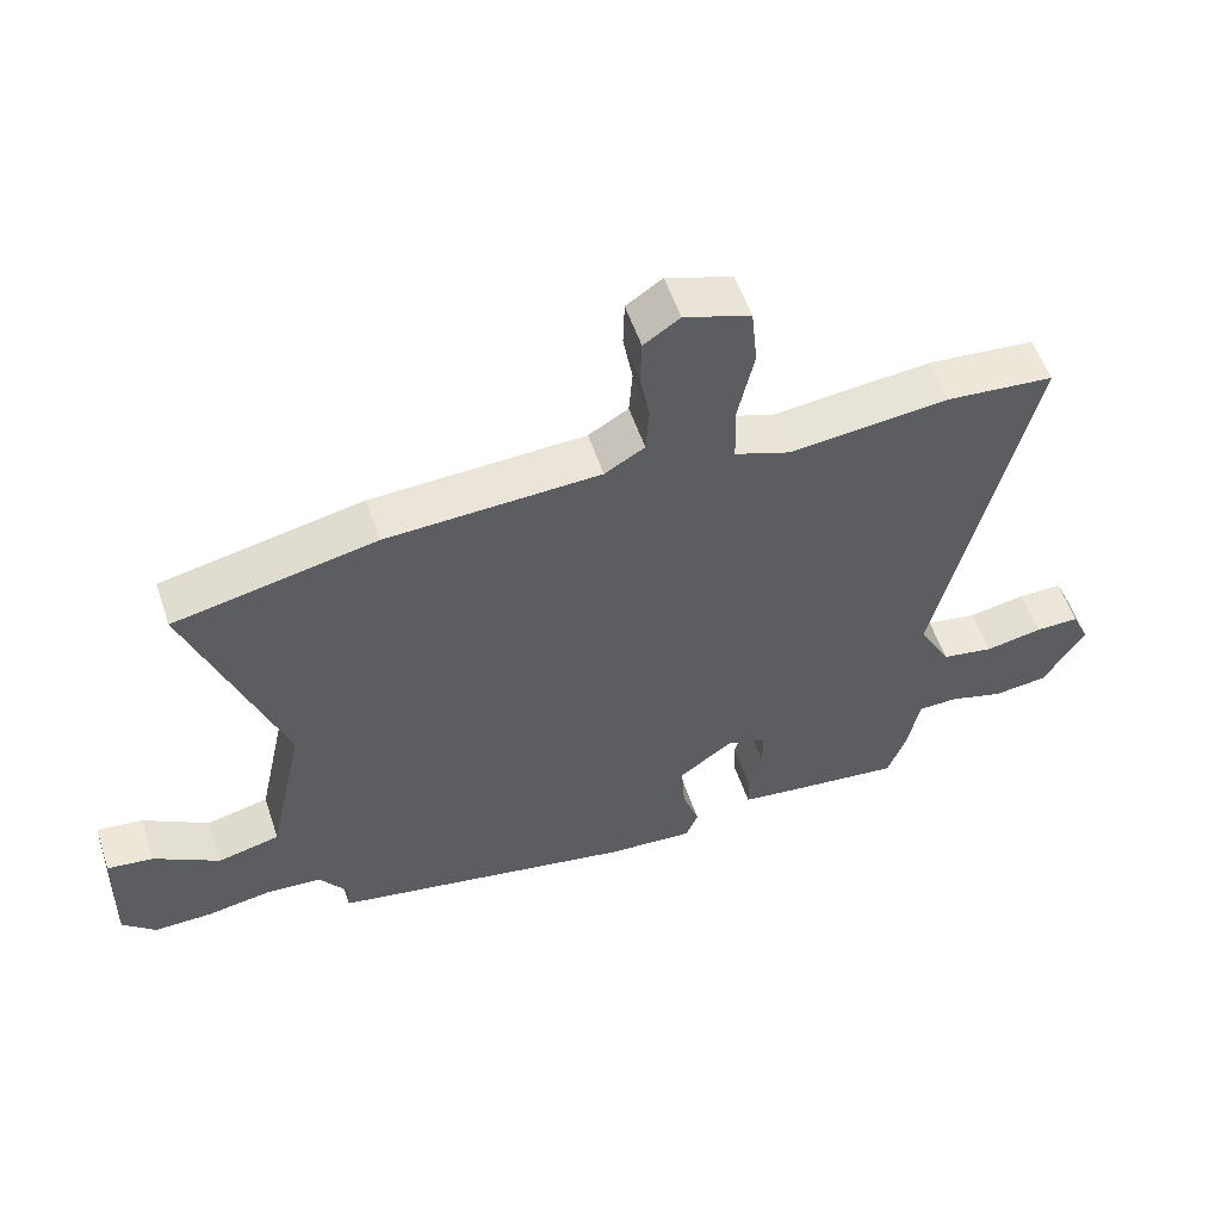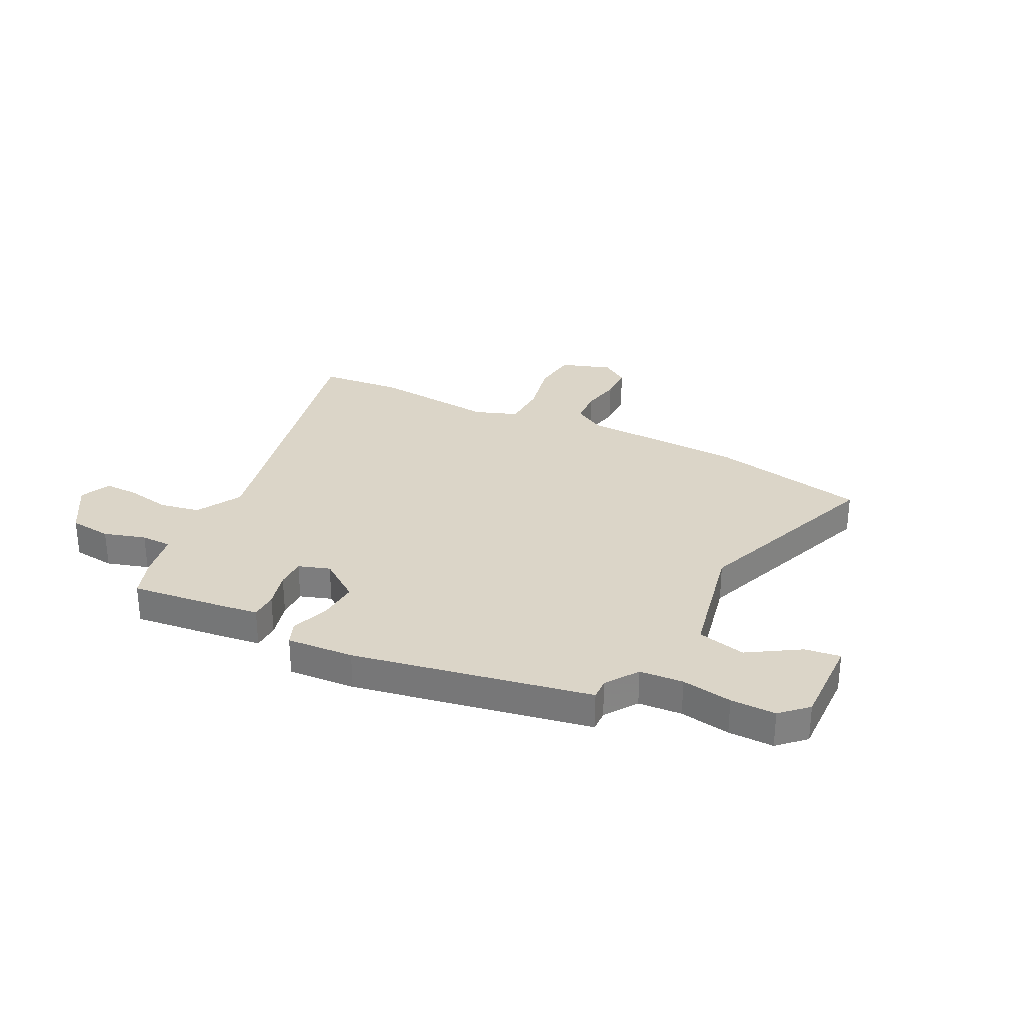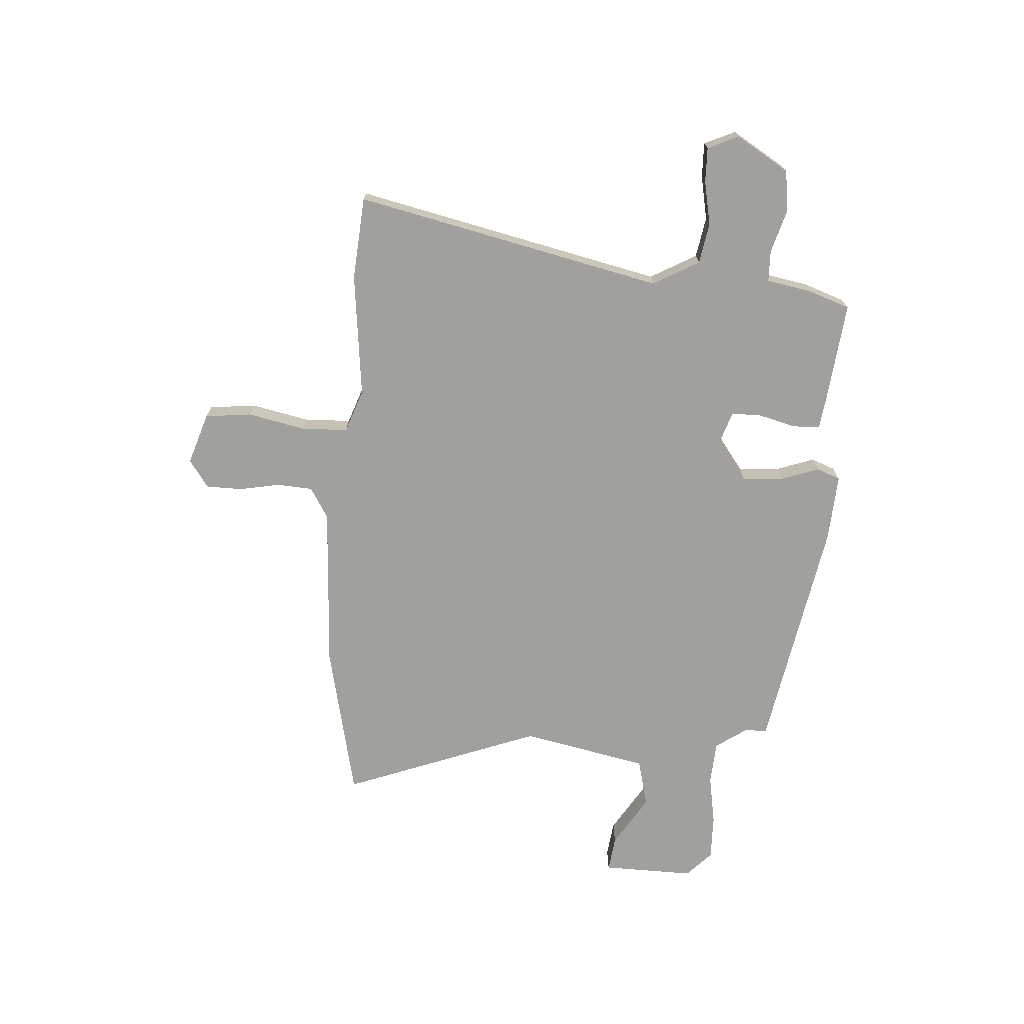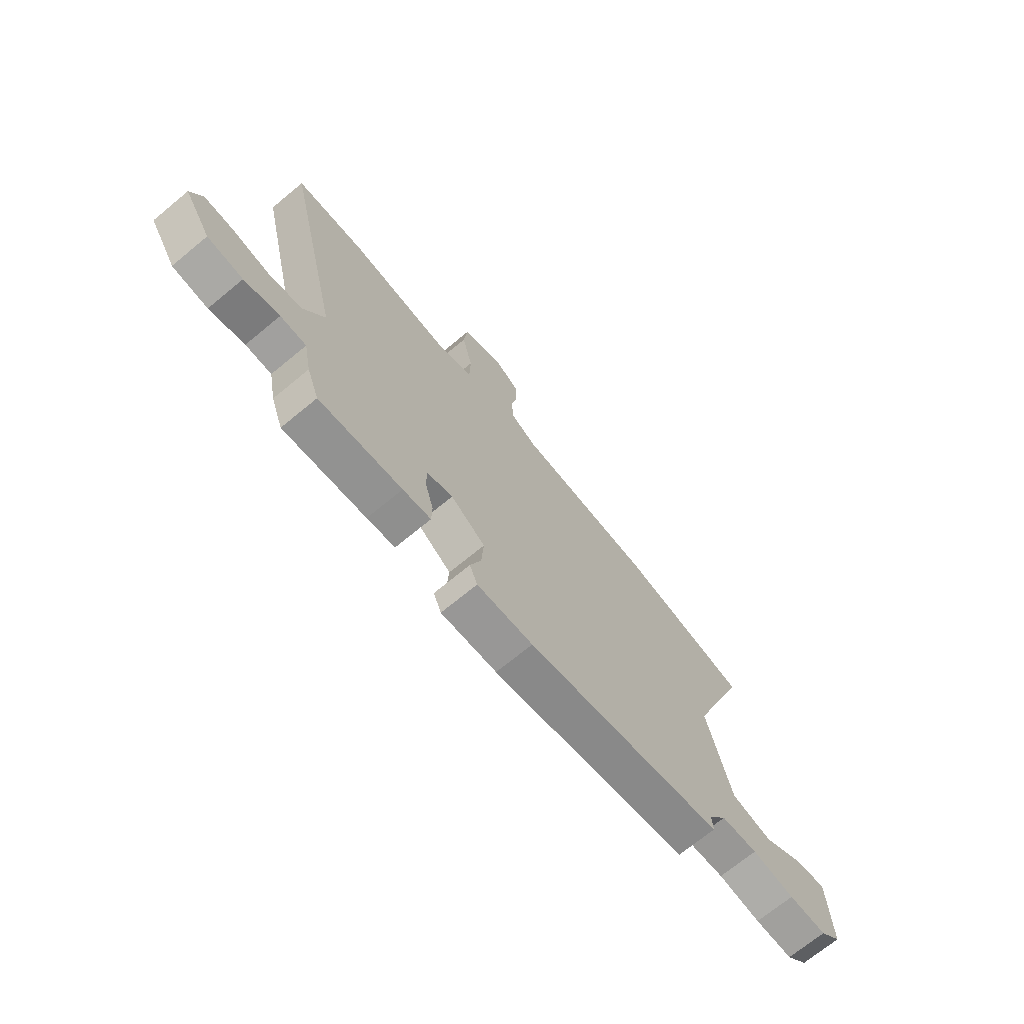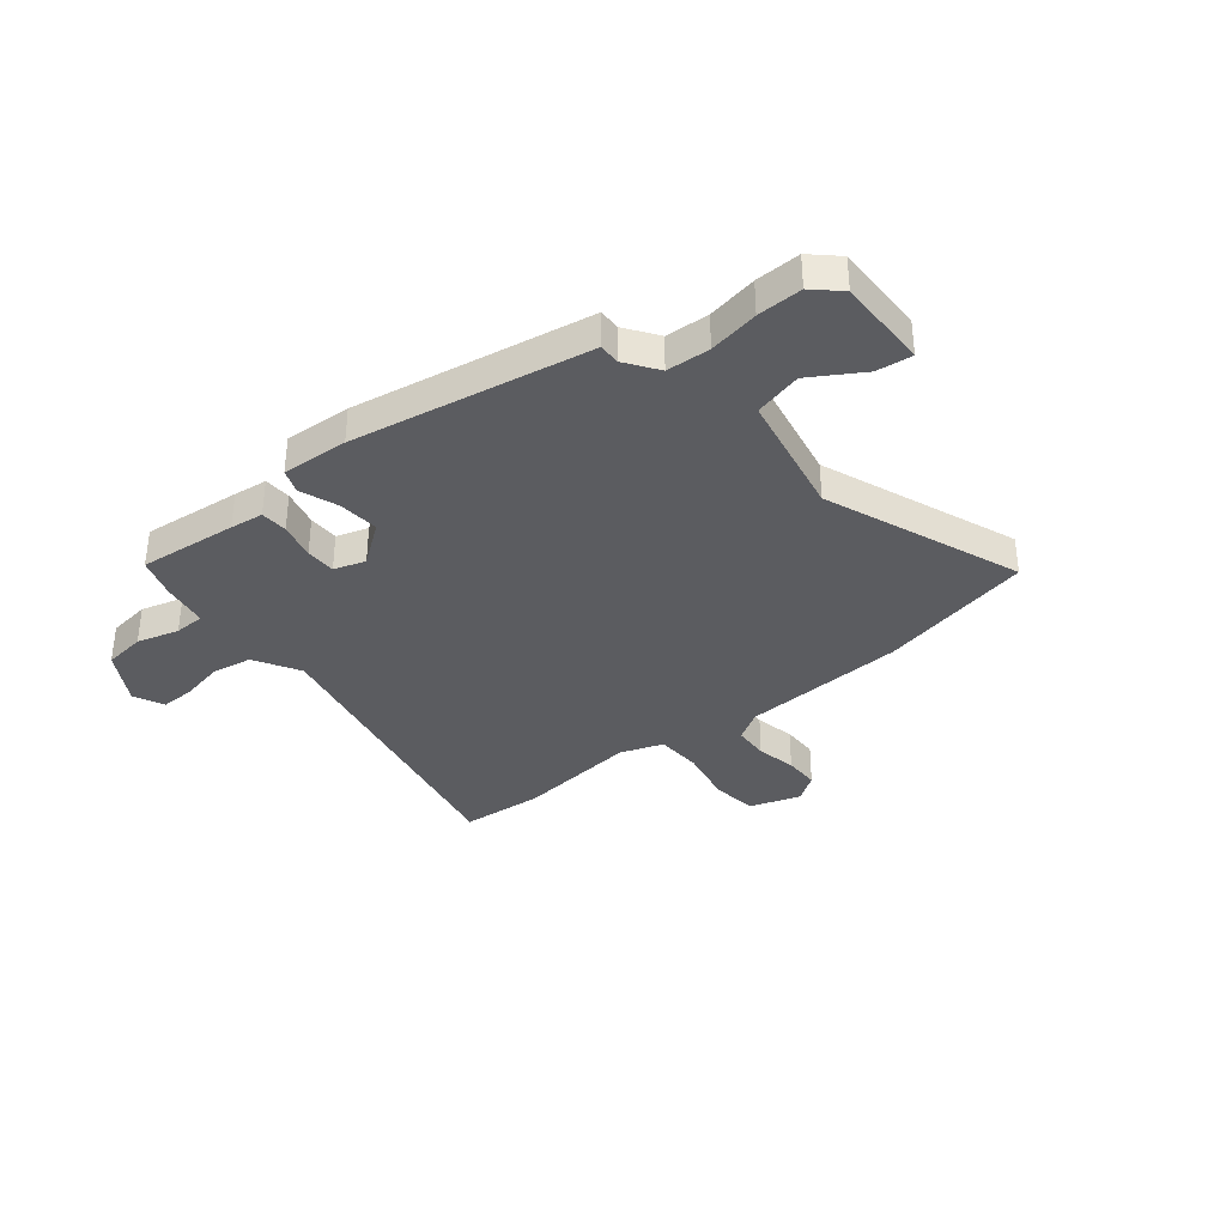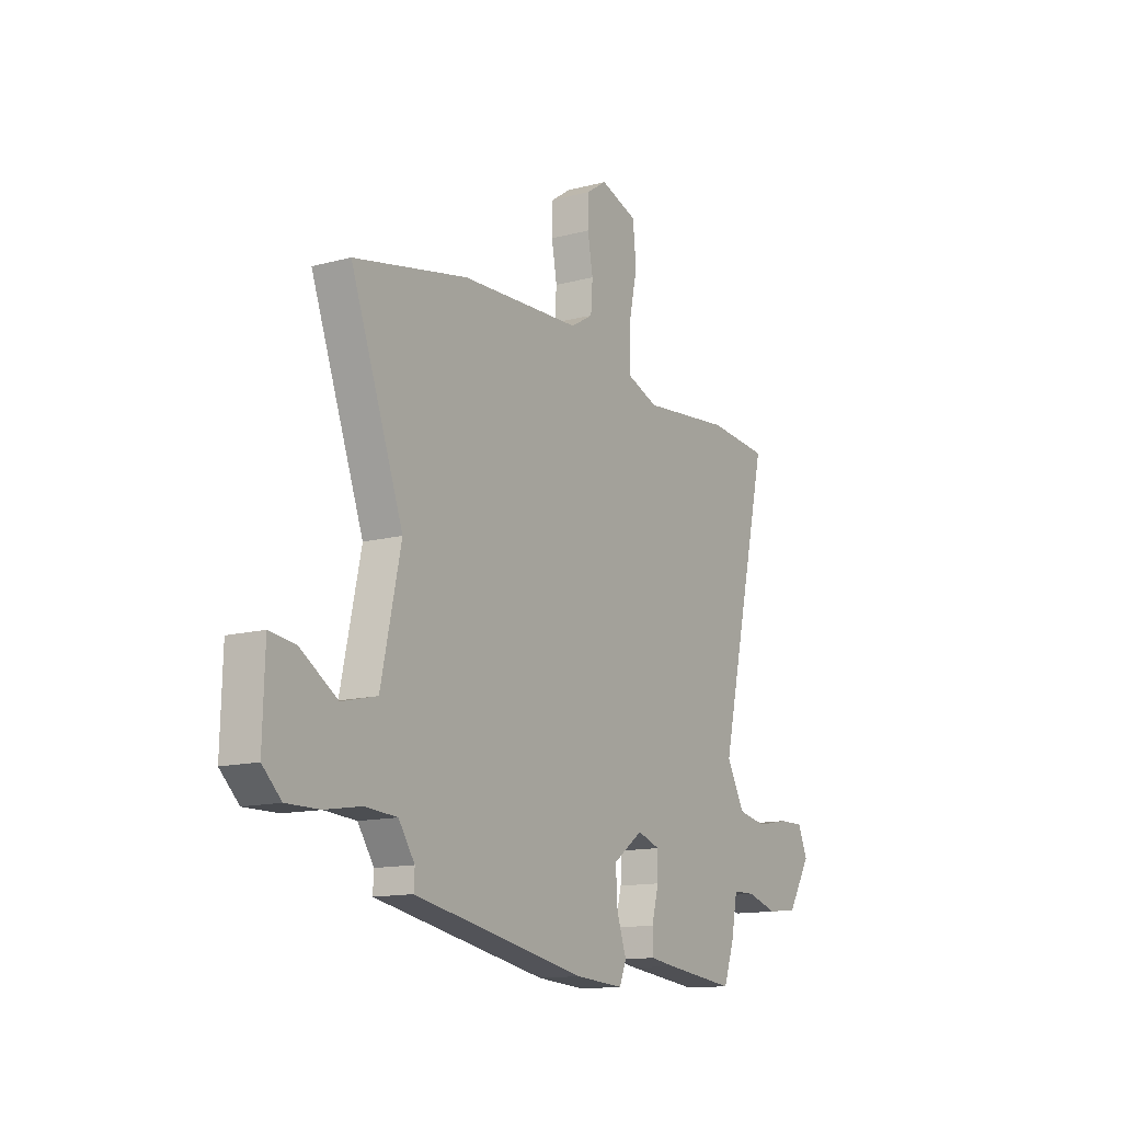
<metadata>
{"format":"obj","ext":"obj","renderer":"f3d","projection":"perspective","resolution":1024,"background":"white","views":[{"elev":55.6,"azim":-18.5,"up":"+Z"},{"elev":29.5,"azim":-153.2,"up":"+Y"},{"elev":-71.7,"azim":86.7,"up":"+Y"},{"elev":-71.1,"azim":129.5,"up":"+Z"},{"elev":-35.3,"azim":-140.2,"up":"+Y"},{"elev":-13.4,"azim":-58.9,"up":"+Z"}]}
</metadata>
<code>
v -0.482 0.07 -0.419
v -0.48 0.07 -0.378
v -0.522 0.07 -0.316
v -0.605 0.07 -0.31
v -0.701 0.07 -0.326
v -0.787 0.07 -0.327
v -0.836 0.07 -0.28
v -0.831 0.07 -0.104
v -0.763 0.07 -0.113
v -0.666 0.07 -0.174
v -0.574 0.07 -0.152
v -0.522 0.07 0.089
v -0.66 0.07 0.467
v -0.362 0.07 0.529
v -0.046 0.07 0.543
v 0.013 0.07 0.578
v 0.018 0.07 0.646
v 0.004 0.07 0.724
v 0.006 0.07 0.793
v 0.059 0.07 0.829
v 0.157 0.07 0.796
v 0.166 0.07 0.707
v 0.142 0.07 0.598
v 0.144 0.07 0.509
v 0.226 0.07 0.479
v 0.462 0.07 0.503
v 0.621 0.07 0.489
v 0.485 0.07 -0.097
v 0.533 0.07 -0.185
v 0.61 0.07 -0.199
v 0.694 0.07 -0.183
v 0.76 0.07 -0.182
v 0.786 0.07 -0.241
v 0.724 0.07 -0.341
v 0.643 0.07 -0.35
v 0.563 0.07 -0.326
v 0.504 0.07 -0.327
v 0.487 0.07 -0.414
v 0.459 0.07 -0.492
v 0.27 0.07 -0.47
v 0.206 0.07 -0.461
v 0.205 0.07 -0.409
v 0.224 0.07 -0.339
v 0.225 0.07 -0.281
v 0.165 0.07 -0.261
v 0.086 0.07 -0.318
v 0.091 0.07 -0.396
v 0.116 0.07 -0.469
v 0.098 0.07 -0.514
v -0.03 0.07 -0.505
v -0.482 0 -0.419
v -0.48 0 -0.378
v -0.522 0 -0.316
v -0.605 0 -0.31
v -0.701 0 -0.326
v -0.787 0 -0.327
v -0.836 0 -0.28
v -0.831 0 -0.104
v -0.763 0 -0.113
v -0.666 0 -0.174
v -0.574 0 -0.152
v -0.522 0 0.089
v -0.66 0 0.467
v -0.362 0 0.529
v -0.046 0 0.543
v 0.013 0 0.578
v 0.018 0 0.646
v 0.004 0 0.724
v 0.006 0 0.793
v 0.059 0 0.829
v 0.157 0 0.796
v 0.166 0 0.707
v 0.142 0 0.598
v 0.144 0 0.509
v 0.226 0 0.479
v 0.462 0 0.503
v 0.621 0 0.489
v 0.485 0 -0.097
v 0.533 0 -0.185
v 0.61 0 -0.199
v 0.694 0 -0.183
v 0.76 0 -0.182
v 0.786 0 -0.241
v 0.724 0 -0.341
v 0.643 0 -0.35
v 0.563 0 -0.326
v 0.504 0 -0.327
v 0.487 0 -0.414
v 0.459 0 -0.492
v 0.27 0 -0.47
v 0.206 0 -0.461
v 0.205 0 -0.409
v 0.224 0 -0.339
v 0.225 0 -0.281
v 0.165 0 -0.261
v 0.086 0 -0.318
v 0.091 0 -0.396
v 0.116 0 -0.469
v 0.098 0 -0.514
v -0.03 0 -0.505
f 47 48 49 50
f 46 47 50 1
f 45 46 1 2
f 40 41 42 43
f 40 43 44
f 37 38 39 40
f 37 40 44
f 36 37 44 45
f 34 35 36
f 33 34 36 45
f 30 31 32 33
f 29 30 33 45
f 25 26 27 28
f 24 25 28
f 24 28 29 45
f 20 21 22 23
f 20 23 24
f 17 18 19 20
f 16 17 20 24
f 15 16 24 45
f 12 13 14 15
f 11 12 15 45
f 7 8 9 10
f 4 5 6 7
f 3 4 7 10
f 11 45 2 3
f 3 10 11
f 100 99 98 97
f 51 100 97 96
f 52 51 96 95
f 93 92 91 90
f 94 93 90
f 90 89 88 87
f 94 90 87
f 95 94 87 86
f 86 85 84
f 95 86 84 83
f 83 82 81 80
f 95 83 80 79
f 78 77 76 75
f 78 75 74
f 95 79 78 74
f 73 72 71 70
f 74 73 70
f 70 69 68 67
f 74 70 67 66
f 95 74 66 65
f 65 64 63 62
f 95 65 62 61
f 60 59 58 57
f 57 56 55 54
f 60 57 54 53
f 53 52 95 61
f 61 60 53
f 1 51 52 2
f 2 52 53 3
f 3 53 54 4
f 4 54 55 5
f 5 55 56 6
f 6 56 57 7
f 7 57 58 8
f 8 58 59 9
f 9 59 60 10
f 10 60 61 11
f 11 61 62 12
f 12 62 63 13
f 13 63 64 14
f 14 64 65 15
f 15 65 66 16
f 16 66 67 17
f 17 67 68 18
f 18 68 69 19
f 19 69 70 20
f 20 70 71 21
f 21 71 72 22
f 22 72 73 23
f 23 73 74 24
f 24 74 75 25
f 25 75 76 26
f 26 76 77 27
f 27 77 78 28
f 28 78 79 29
f 29 79 80 30
f 30 80 81 31
f 31 81 82 32
f 32 82 83 33
f 33 83 84 34
f 34 84 85 35
f 35 85 86 36
f 36 86 87 37
f 37 87 88 38
f 38 88 89 39
f 39 89 90 40
f 40 90 91 41
f 41 91 92 42
f 42 92 93 43
f 43 93 94 44
f 44 94 95 45
f 45 95 96 46
f 46 96 97 47
f 47 97 98 48
f 48 98 99 49
f 49 99 100 50
f 50 100 51 1

</code>
